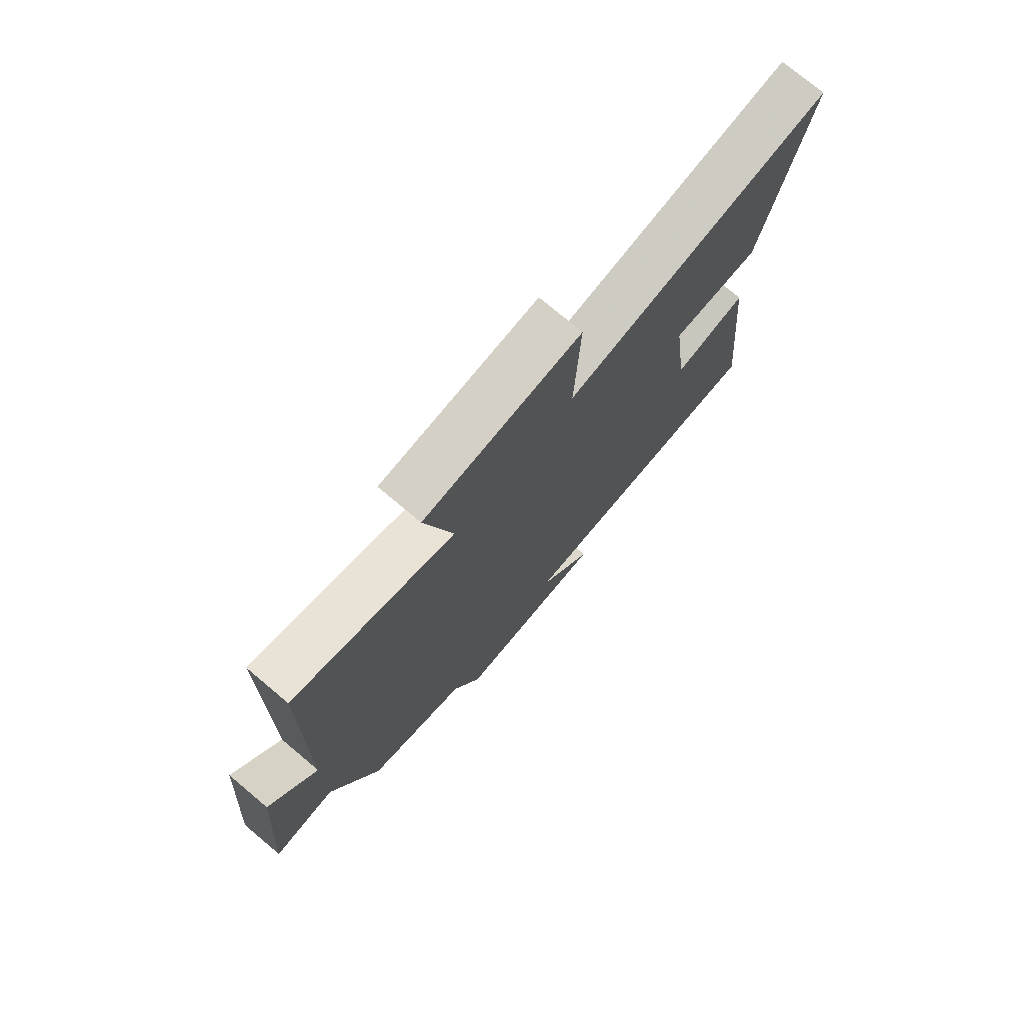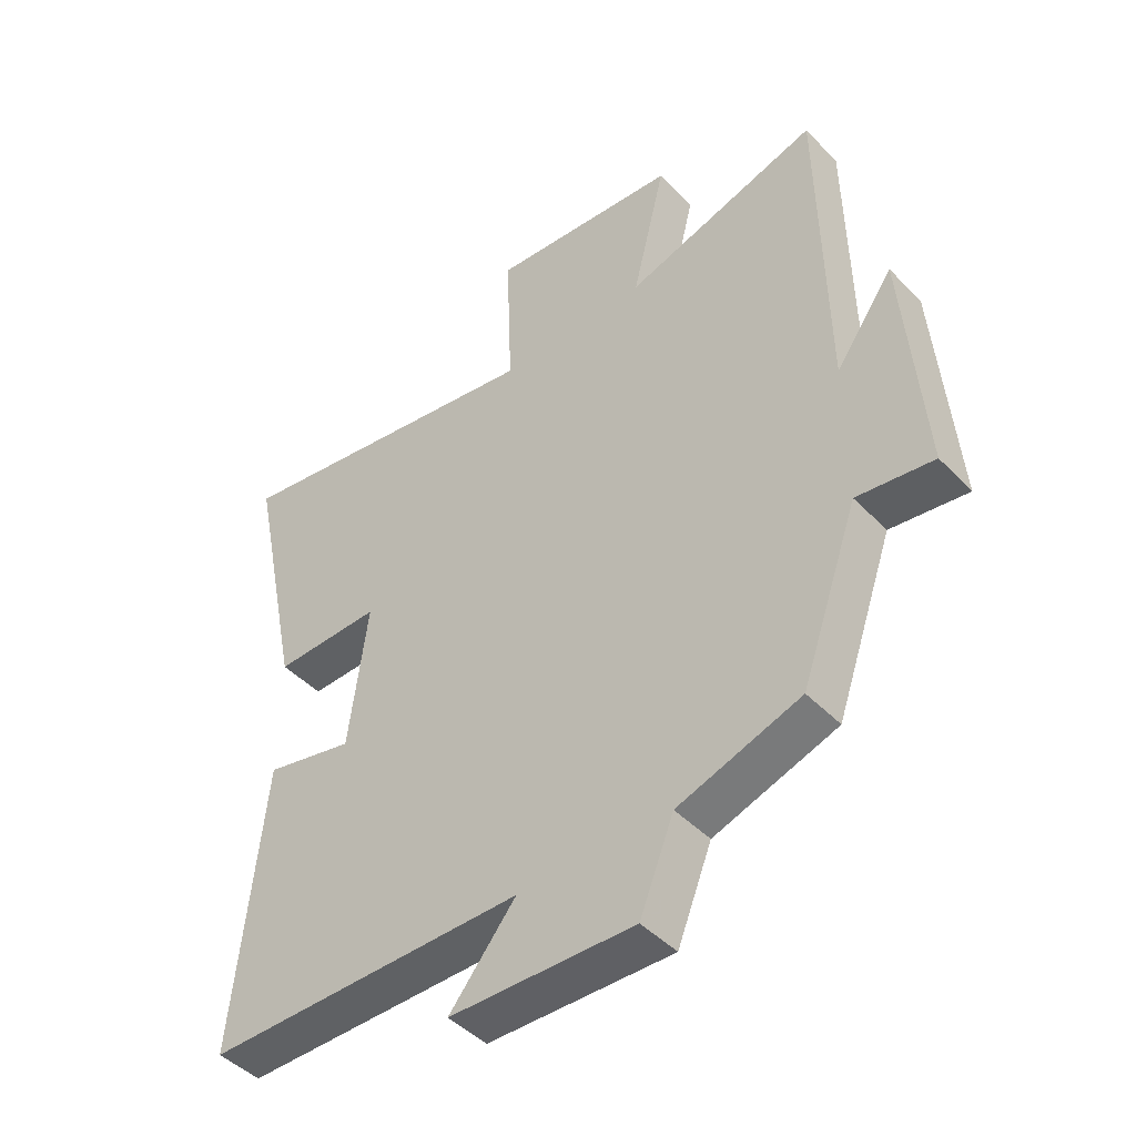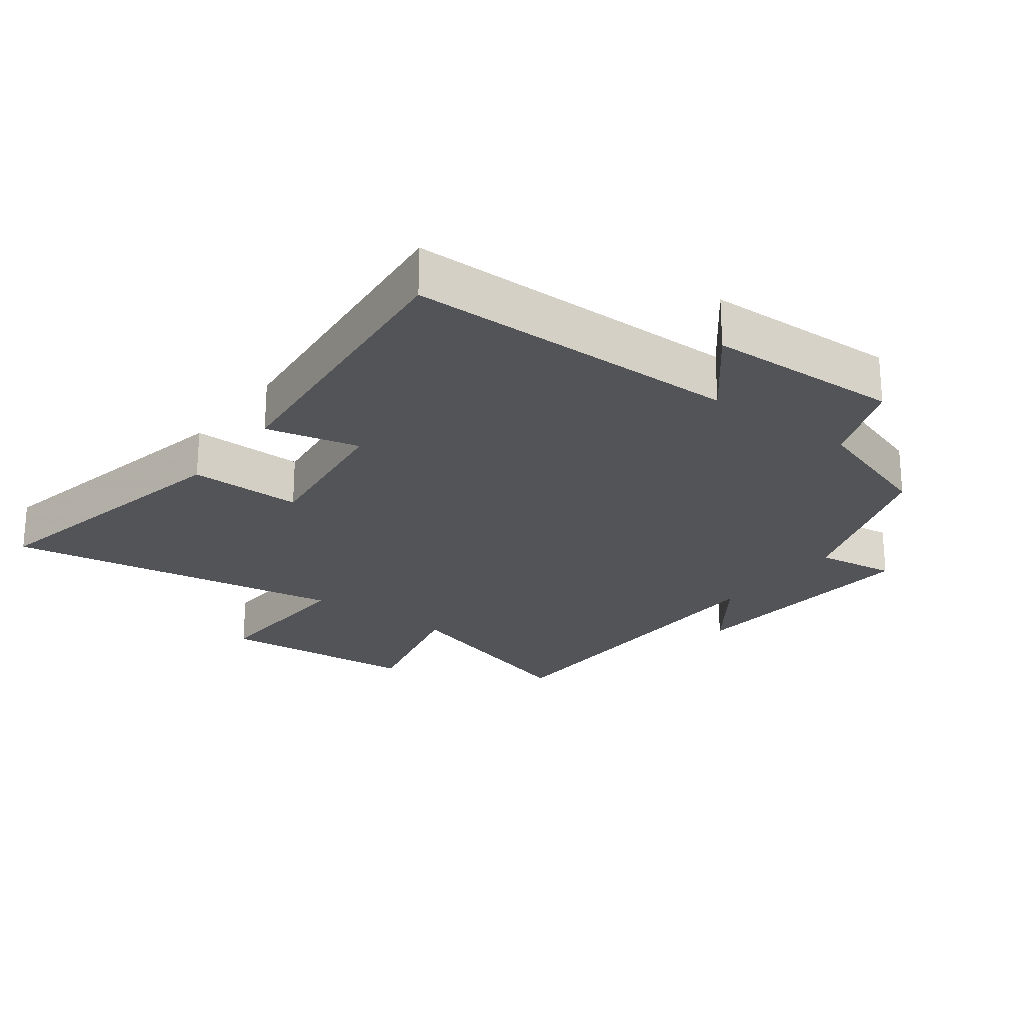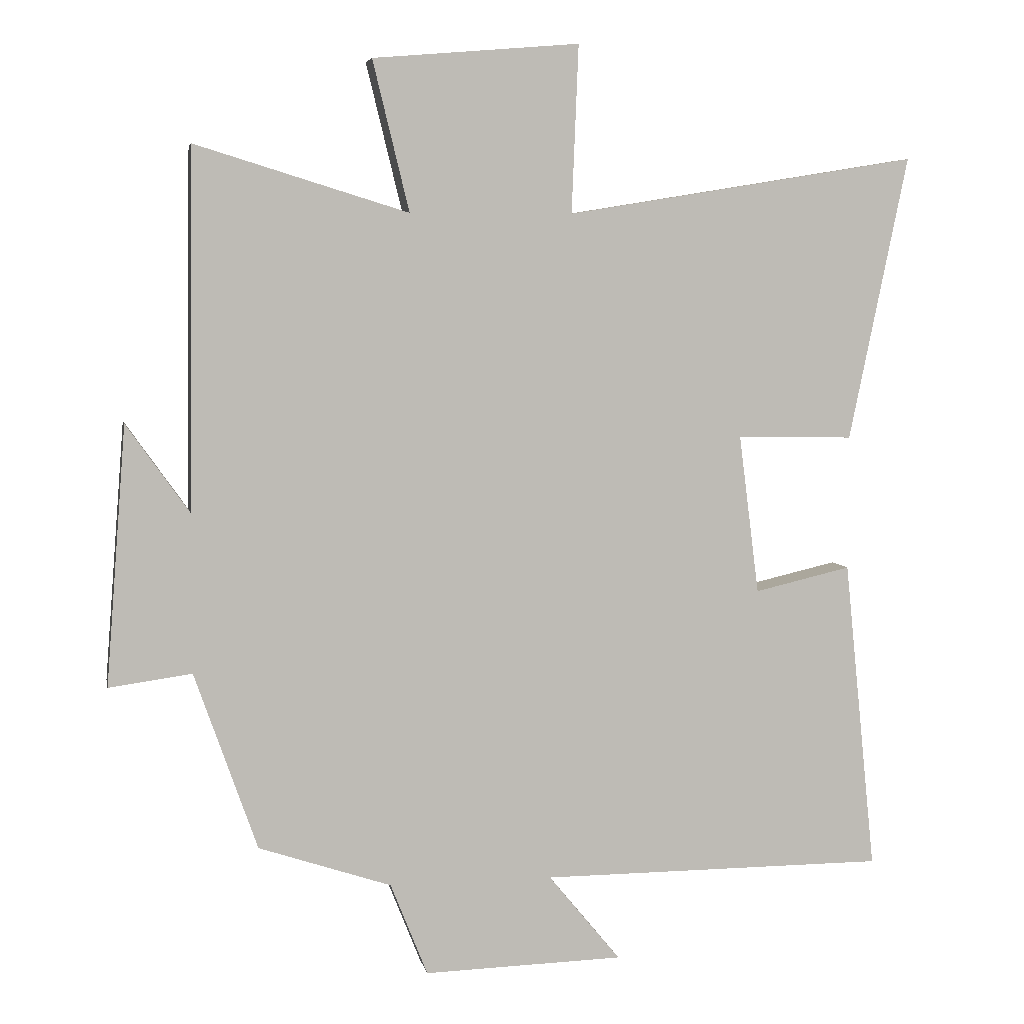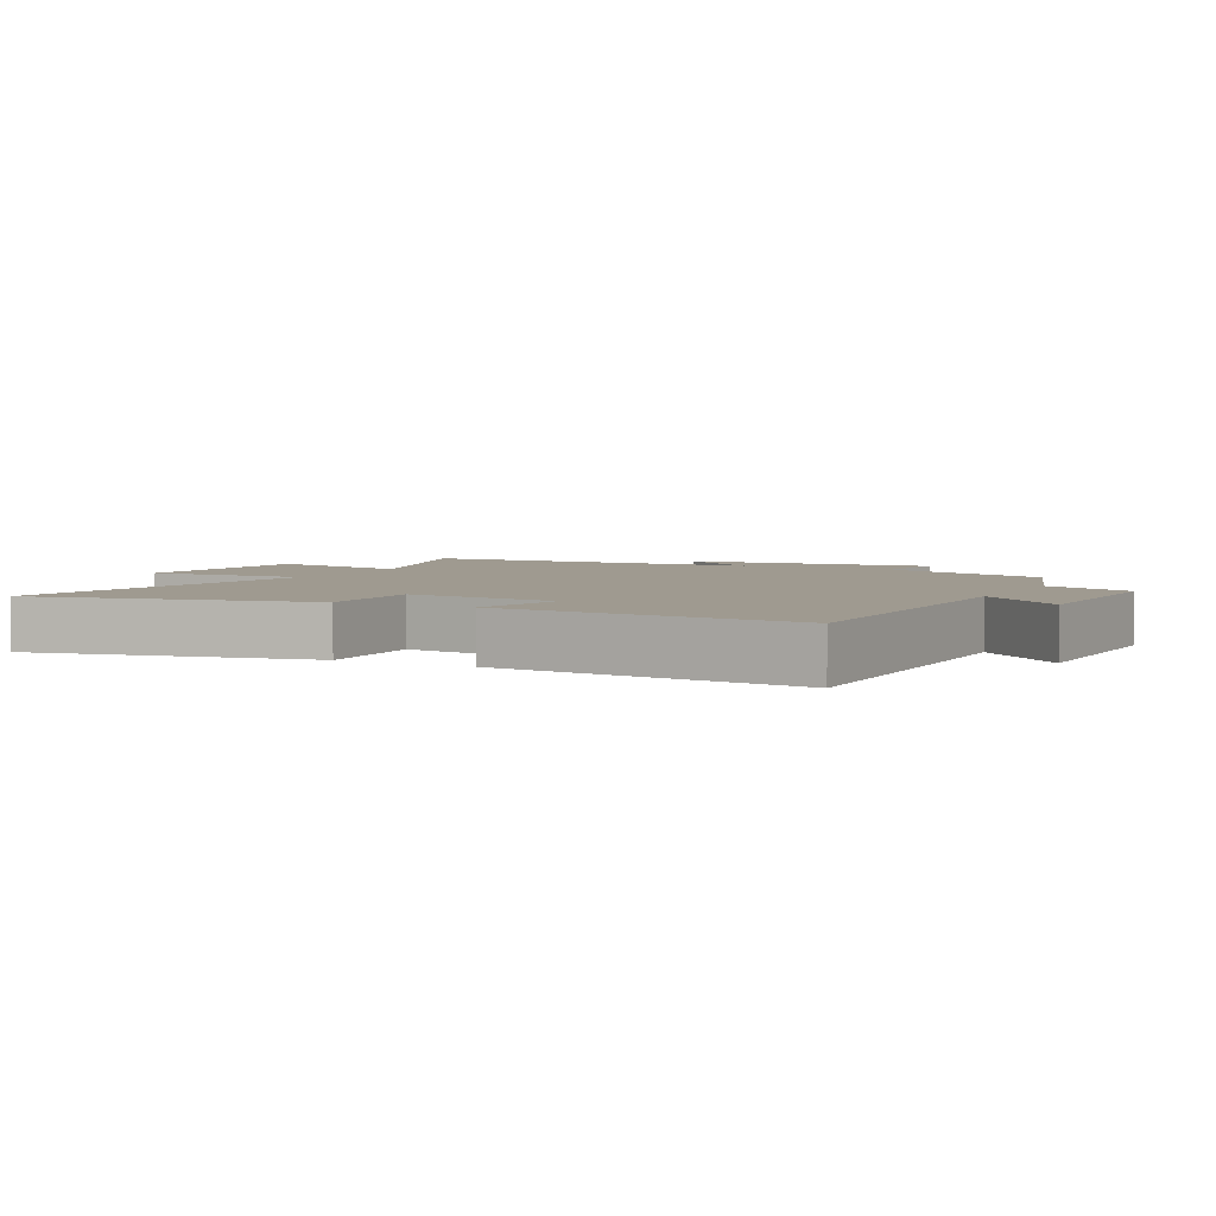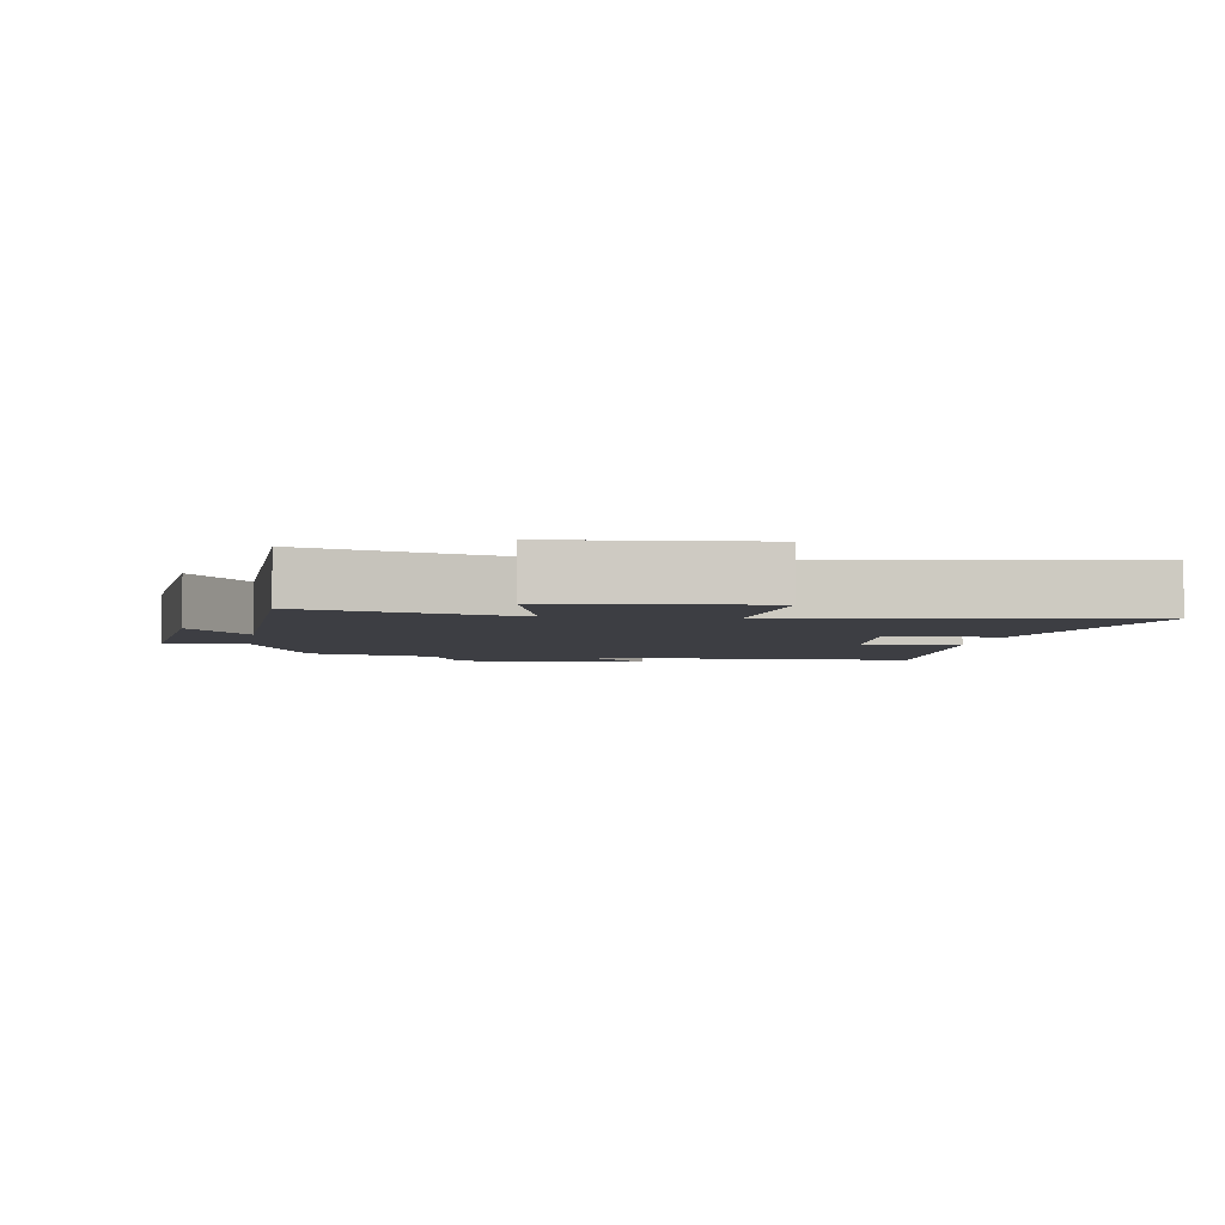
<metadata>
{"format":"obj","ext":"obj","renderer":"f3d","projection":"perspective","resolution":1024,"background":"white","views":[{"elev":75.5,"azim":-50.0,"up":"+Z"},{"elev":-45.4,"azim":-139.4,"up":"+Z"},{"elev":-23.5,"azim":143.2,"up":"+Y"},{"elev":5.6,"azim":-11.0,"up":"+Z"},{"elev":3.9,"azim":117.1,"up":"+Y"},{"elev":-3.7,"azim":-9.1,"up":"+Y"}]}
</metadata>
<code>
v -0.492 0.07 0.597
v -0.177 0.07 0.5
v -0.231 0.07 0.722
v 0.075 0.07 0.748
v 0.065 0.07 0.5
v 0.587 0.07 0.585
v 0.5 0.07 0.163
v 0.327 0.07 0.166
v 0.357 0.07 -0.07
v 0.5 0.07 -0.037
v 0.547 0.07 -0.499
v 0.034 0.07 -0.5
v 0.141 0.07 -0.63
v -0.155 0.07 -0.638
v -0.21 0.07 -0.5
v -0.407 0.07 -0.434
v -0.5 0.07 -0.17
v -0.623 0.07 -0.187
v -0.593 0.07 0.197
v -0.5 0.07 0.066
v -0.492 0 0.597
v -0.177 0 0.5
v -0.231 0 0.722
v 0.075 0 0.748
v 0.065 0 0.5
v 0.587 0 0.585
v 0.5 0 0.163
v 0.327 0 0.166
v 0.357 0 -0.07
v 0.5 0 -0.037
v 0.547 0 -0.499
v 0.034 0 -0.5
v 0.141 0 -0.63
v -0.155 0 -0.638
v -0.21 0 -0.5
v -0.407 0 -0.434
v -0.5 0 -0.17
v -0.623 0 -0.187
v -0.593 0 0.197
v -0.5 0 0.066
f 17 18 19 20
f 15 16 17 20
f 15 20 1 2
f 12 13 14 15
f 12 15 2
f 9 10 11 12
f 8 9 12 2
f 5 6 7 8
f 5 8 2 3
f 3 4 5
f 40 39 38 37
f 40 37 36 35
f 22 21 40 35
f 35 34 33 32
f 22 35 32
f 32 31 30 29
f 22 32 29 28
f 28 27 26 25
f 23 22 28 25
f 25 24 23
f 1 21 22 2
f 2 22 23 3
f 3 23 24 4
f 4 24 25 5
f 5 25 26 6
f 6 26 27 7
f 7 27 28 8
f 8 28 29 9
f 9 29 30 10
f 10 30 31 11
f 11 31 32 12
f 12 32 33 13
f 13 33 34 14
f 14 34 35 15
f 15 35 36 16
f 16 36 37 17
f 17 37 38 18
f 18 38 39 19
f 19 39 40 20
f 20 40 21 1

</code>
